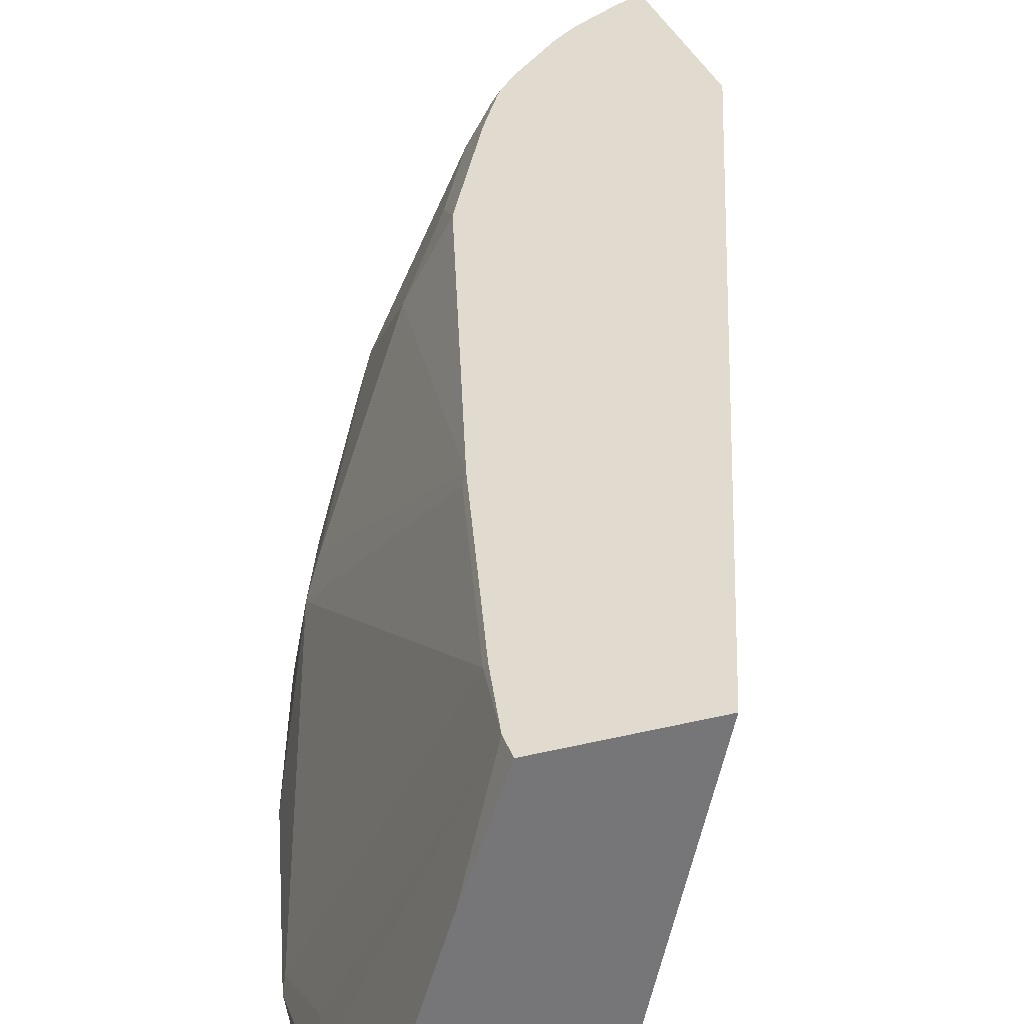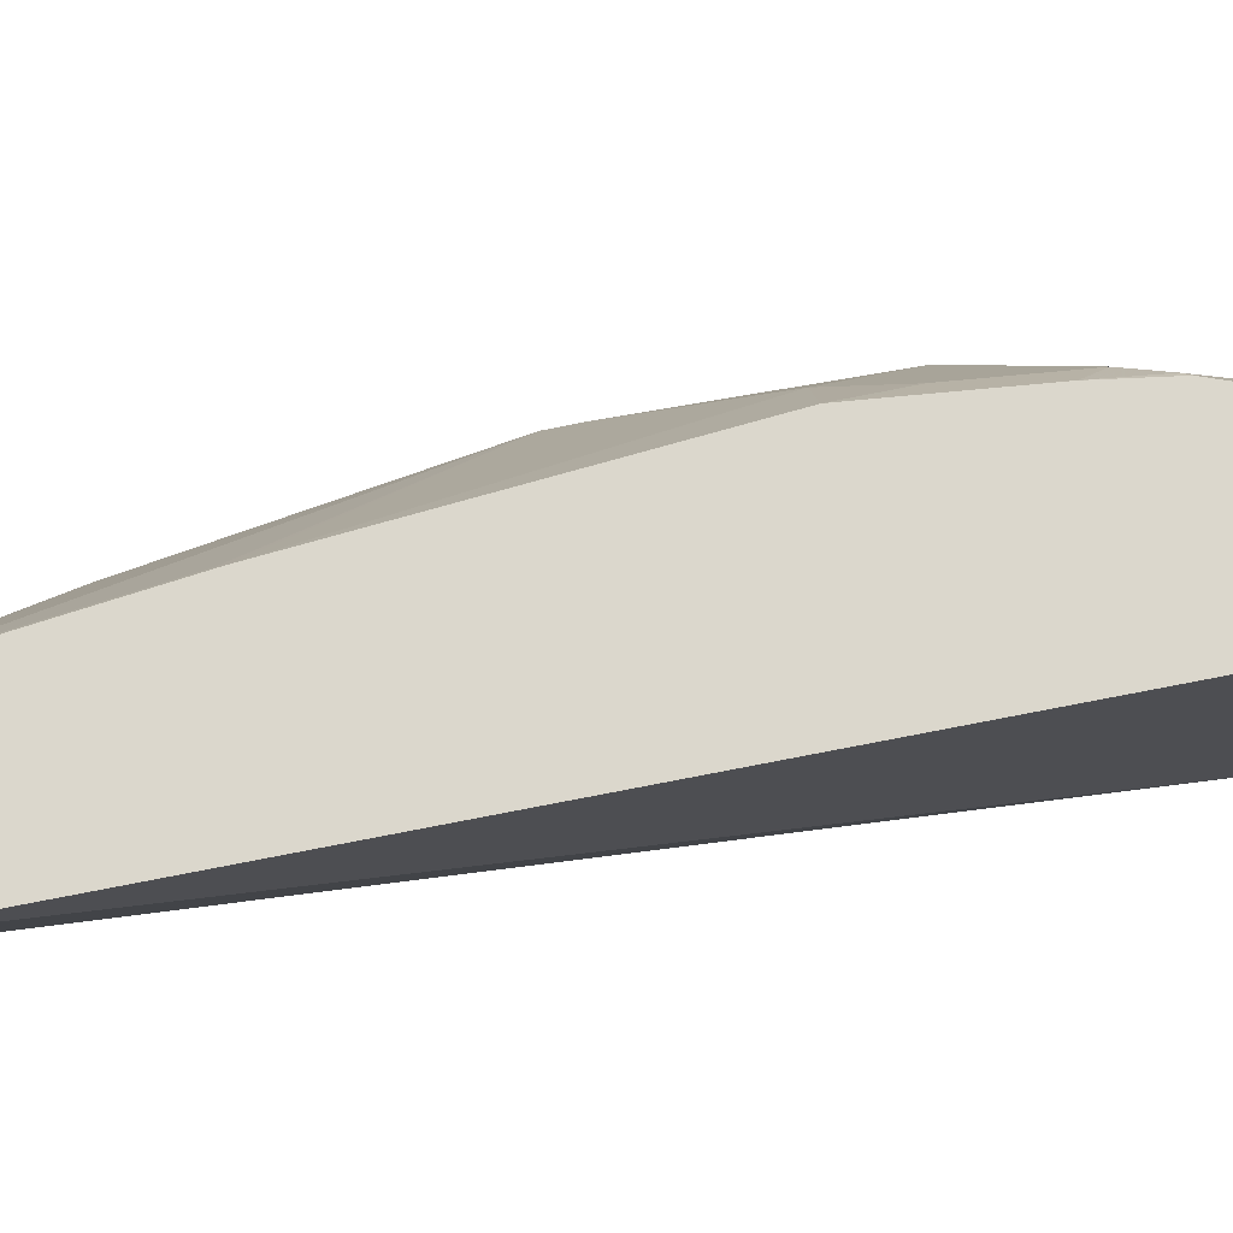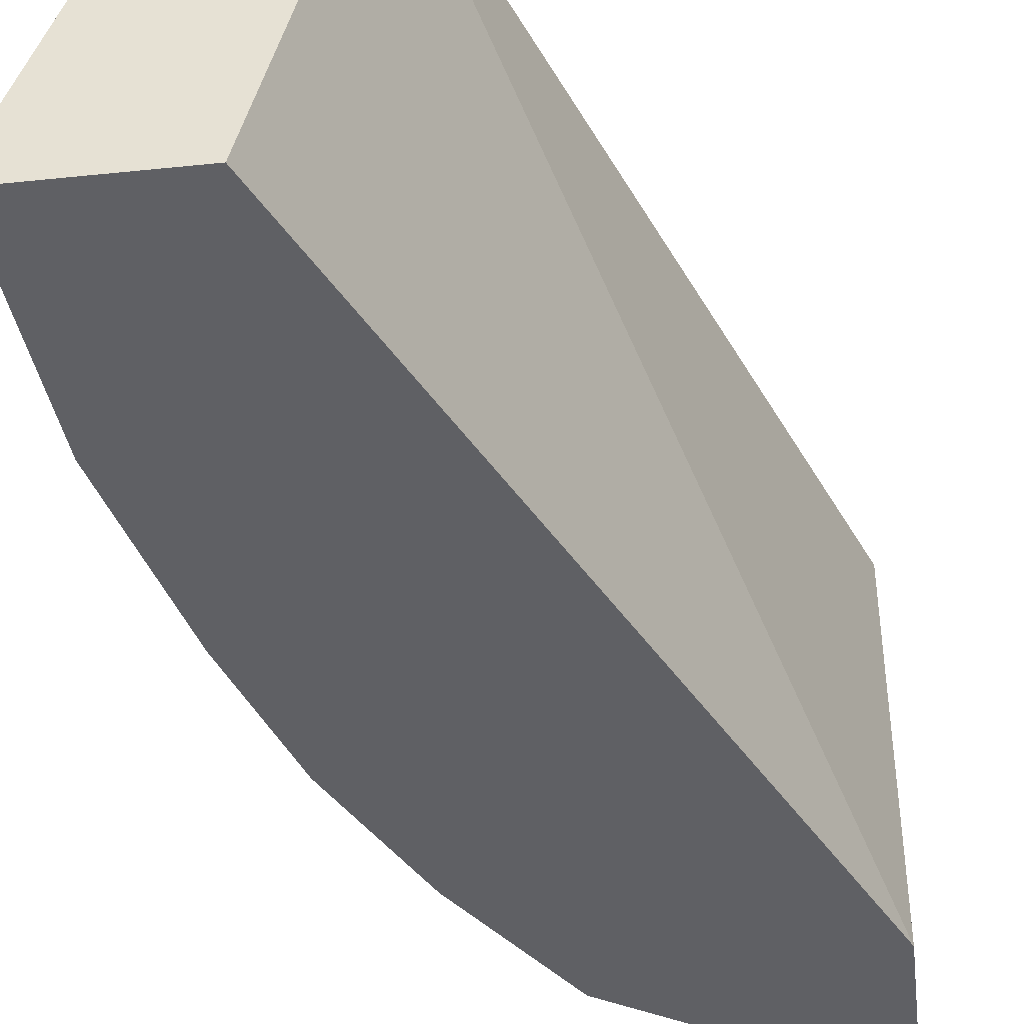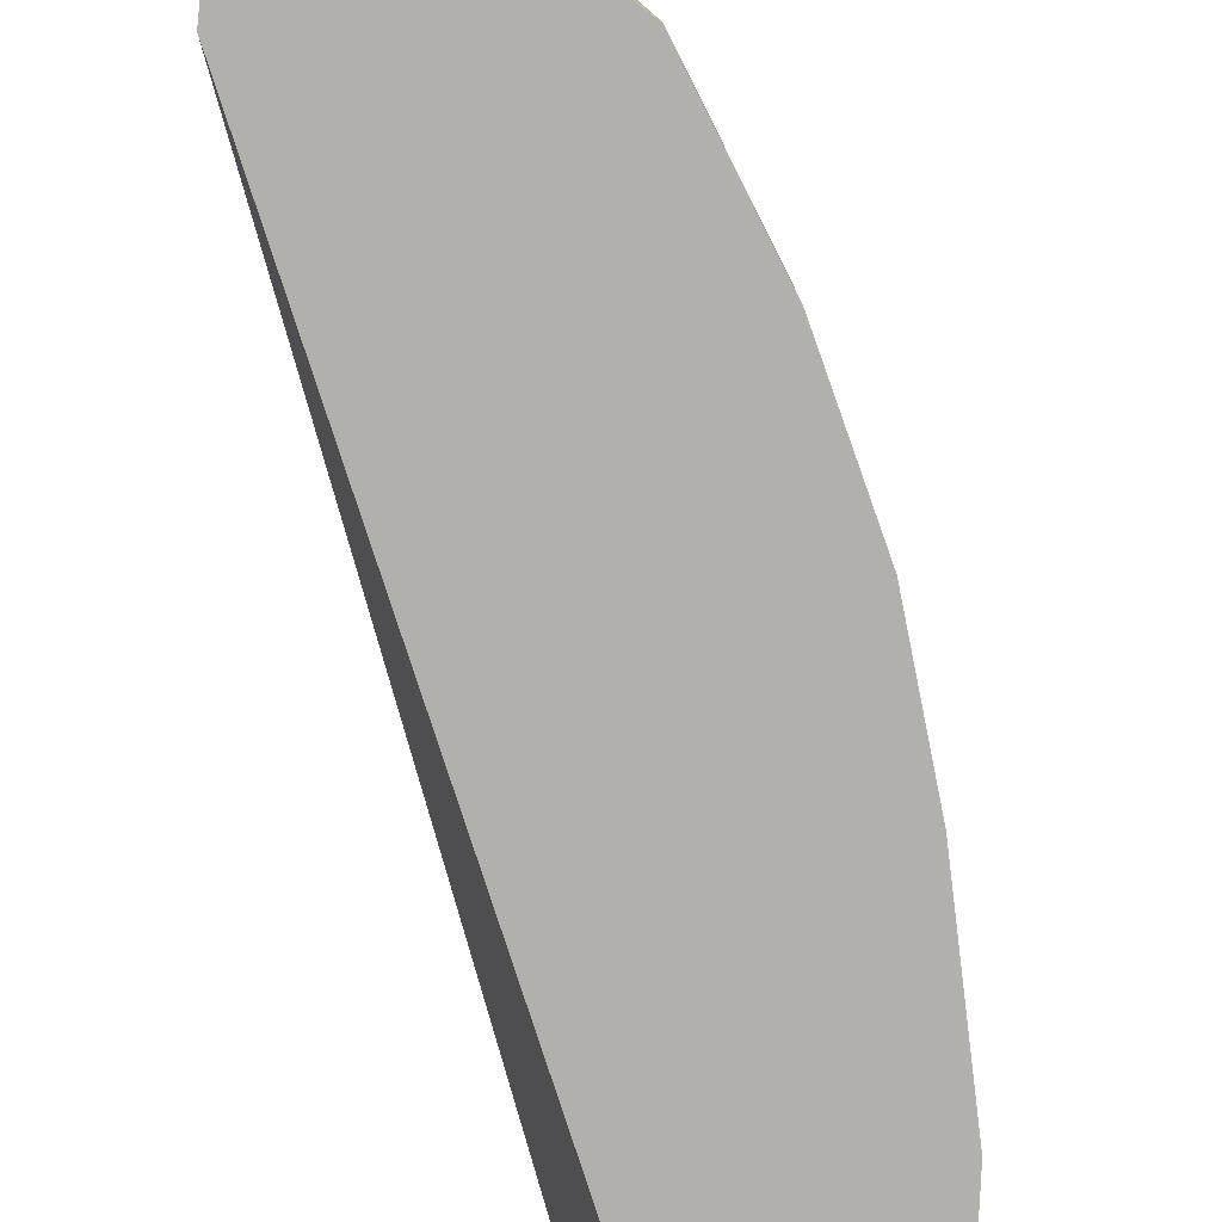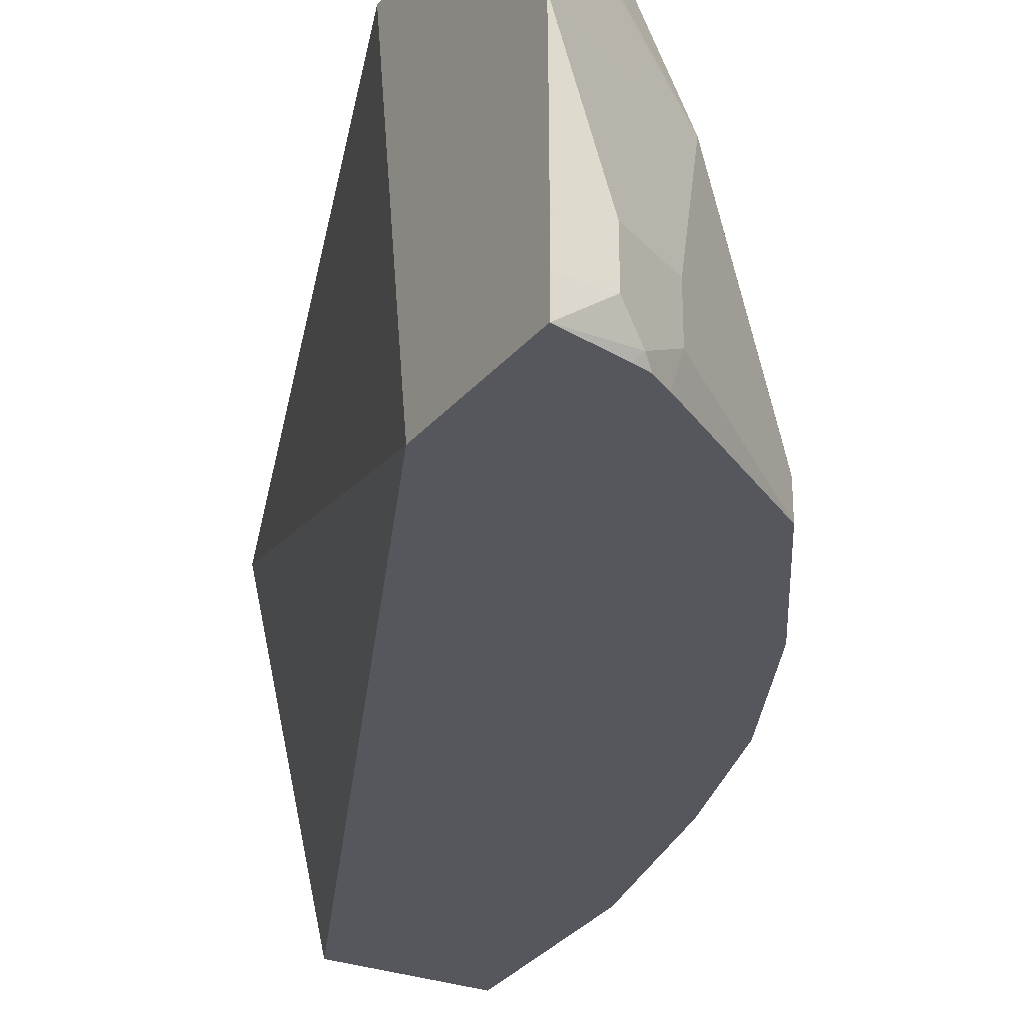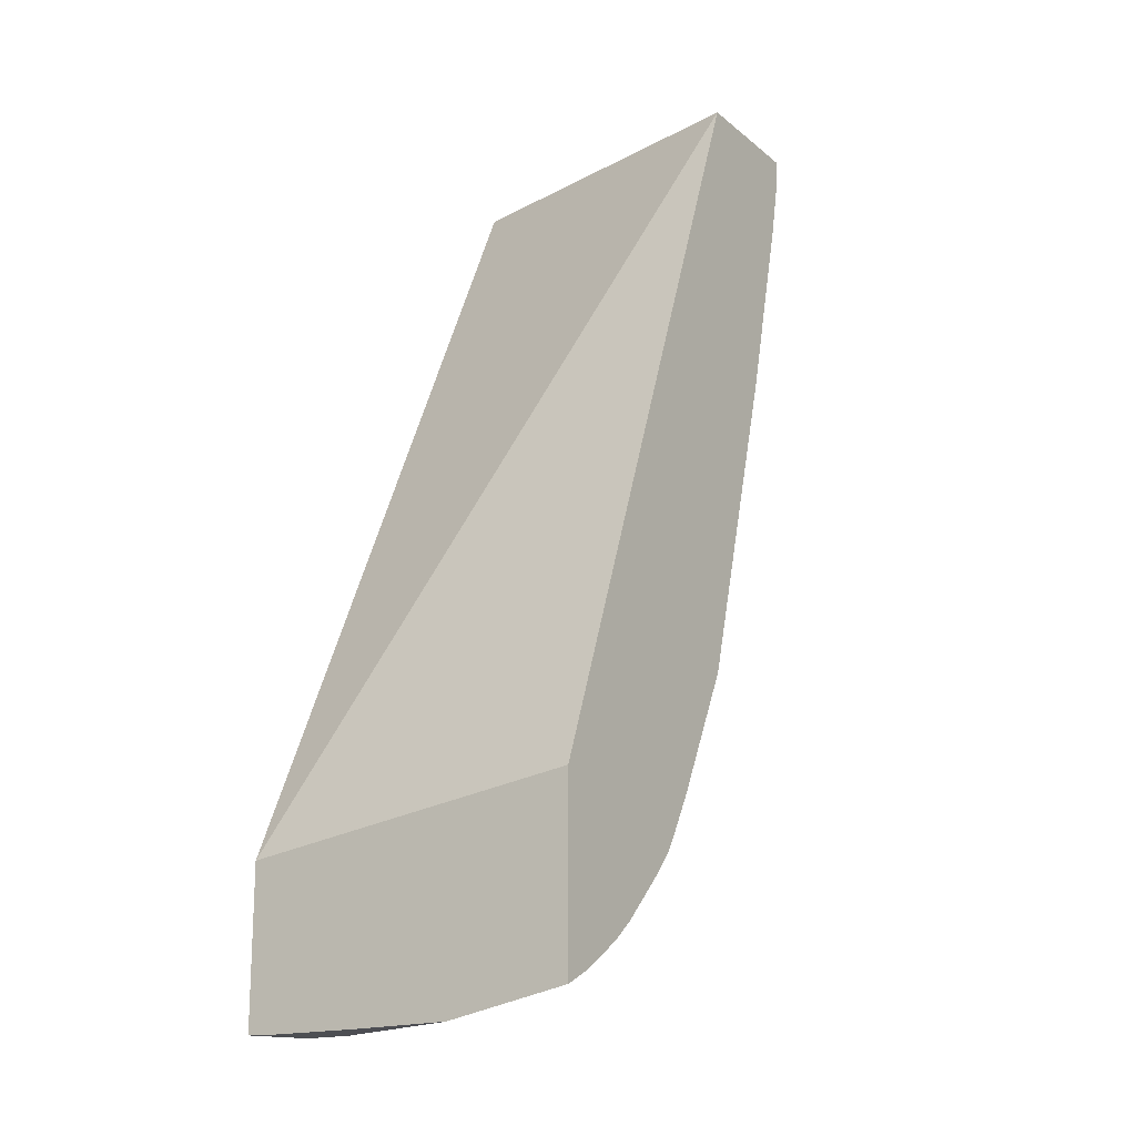
<metadata>
{"format":"obj","ext":"obj","renderer":"f3d","projection":"perspective","resolution":1024,"background":"white","views":[{"elev":33.4,"azim":-18.3,"up":"+Y"},{"elev":73.1,"azim":58.0,"up":"+Y"},{"elev":-44.0,"azim":6.9,"up":"+Y"},{"elev":-78.7,"azim":173.1,"up":"+Y"},{"elev":-27.6,"azim":149.2,"up":"+Y"},{"elev":-17.5,"azim":123.1,"up":"+Z"}]}
</metadata>
<code>
v -0.1506 -0.1039 -0.4485
v -0.08969 -0.1039 -0.4485
v -0.1496 -0.09144 -0.4485
v -0.1463 -0.09144 -0.4938
v -0.1434 -0.1039 -0.5363
v -0.05814 0.02974 -0.4485
v 0.054 -0.1039 -0.7612
v -0.1231 -0.008719 -0.4485
v -0.1417 -0.0823 -0.503
v -0.1097 0.02974 -0.4572
v -0.1417 -0.1006 -0.5395
v -0.1234 -0.0823 -0.5944
v -0.1052 -0.06401 -0.6493
v -0.1234 -0.1006 -0.6127
v -0.1251 -0.1039 -0.6094
v -0.1097 0.02974 -0.4485
v 0.054 0.02974 -0.7421
v 0.054 -0.1039 -0.8227
v -0.1046 0.02974 -0.4824
v -0.1052 0.02742 -0.4847
v -0.08687 0.02742 -0.5578
v -0.08515 0.02974 -0.5602
v -0.09831 -0.05487 -0.6584
v -0.06858 -0.04572 -0.7224
v -0.08687 -0.0823 -0.7042
v -0.1052 -0.1006 -0.6676
v -0.1068 -0.1039 -0.6643
v 0.054 0.02974 -0.8134
v 0.03073 -0.1039 -0.8176
v 0.02742 -0.1006 -0.8185
v 0.03658 -0.09144 -0.823
v 0.054 -0.09144 -0.823
v -0.1034 0.02974 -0.487
v -0.04855 0.02974 -0.6882
v -0.06171 -7.05e-06 -0.695
v -0.06171 -0.03658 -0.7316
v -0.08 -0.07315 -0.7133
v -0.07924 -0.09144 -0.7194
v -0.0834 -0.1039 -0.7111
v -0.1046 -0.1039 -0.6687
v 0.054 -0.01137 -0.8213
v 0.05258 -7.05e-06 -0.8185
v 0.04876 0.02974 -0.8108
v 0.02412 -0.1039 -0.816
v 0.01633 -0.1039 -0.8113
v 0.01218 -0.09144 -0.8108
v 0.03658 -0.07315 -0.823
v 0.054 -0.05573 -0.823
v -0.04517 0.02974 -0.695
v -0.04344 0.01828 -0.7133
v -0.06095 -0.05487 -0.7377
v -0.04344 -7.05e-06 -0.7316
v -0.02515 0.01828 -0.7499
v -0.04268 -0.03658 -0.756
v -0.04344 -0.07315 -0.7682
v -0.07924 -0.1039 -0.7194
v -0.04268 -0.09144 -0.7742
v 0.054 -0.01829 -0.8226
v 0.01827 -0.01829 -0.8047
v 0.01599 -7.05e-06 -0.8002
v 0.04421 0.02974 -0.8086
v -0.04268 -0.1039 -0.7742
v 0.01218 -0.07315 -0.8108
v -0.04174 0.02974 -0.7018
v -0.01372 0.02742 -0.759
v -0.006106 0.01828 -0.7742
v -0.02345 0.02974 -0.7384
v -0.006106 -0.01829 -0.7925
v 0.01218 0.01828 -0.7925
v 0.02572 0.02974 -0.7968
v -0.01027 0.02974 -0.7613
v -0.01316 0.02974 -0.7567
v -0.0023 0.02974 -0.7704
v 0.01601 0.02974 -0.7887
f 34 49 50
f 35 50 52
f 35 52 36
f 36 51 38
f 34 50 35
f 36 38 37
f 36 55 57
f 36 53 54
f 36 54 55
f 36 57 51
f 31 46 63
f 38 56 39
f 38 51 57
f 36 52 53
f 31 48 32
f 25 37 38
f 30 46 31
f 22 35 23
f 38 57 62
f 23 35 36
f 23 36 24
f 24 36 37
f 24 37 25
f 25 38 39
f 25 39 40
f 25 40 26
f 26 40 27
f 28 41 42
f 28 42 43
f 29 44 30
f 30 44 45
f 30 45 46
f 31 47 48
f 38 62 56
f 59 68 60
f 42 58 59
f 57 68 63
f 59 63 68
f 22 34 35
f 60 68 61
f 61 68 69
f 61 69 70
f 55 68 57
f 65 71 66
f 65 72 71
f 66 71 73
f 66 73 69
f 66 69 68
f 69 74 70
f 69 73 74
f 65 67 72
f 54 68 55
f 54 66 68
f 53 67 65
f 42 59 60
f 42 60 43
f 43 60 61
f 45 62 46
f 46 62 57
f 46 57 63
f 47 58 48
f 47 63 59
f 47 59 58
f 49 64 50
f 50 64 67
f 50 67 53
f 50 53 52
f 53 65 66
f 53 66 54
f 41 58 42
f 20 22 21
f 31 63 47
f 19 33 20
f 3 8 4
f 4 9 5
f 4 8 10
f 4 10 9
f 5 9 11
f 5 11 12
f 2 7 6
f 5 12 13
f 5 14 15
f 6 7 17
f 6 17 28
f 6 28 43
f 6 43 61
f 6 61 70
f 5 13 14
f 1 7 2
f 1 18 7
f 1 29 18
f 20 33 22
f 1 2 6
f 1 6 16
f 1 16 8
f 1 8 3
f 1 3 4
f 1 4 5
f 1 5 15
f 1 15 27
f 1 27 40
f 1 40 39
f 1 39 56
f 1 56 62
f 1 45 44
f 1 44 29
f 6 70 74
f 6 74 73
f 1 62 45
f 6 71 72
f 11 20 12
f 12 20 13
f 13 20 21
f 13 21 22
f 13 22 23
f 13 23 24
f 10 20 11
f 13 24 25
f 14 26 27
f 14 27 15
f 18 29 30
f 18 30 31
f 6 73 71
f 18 31 32
f 13 26 14
f 10 19 20
f 13 25 26
f 8 16 10
f 6 67 64
f 9 10 11
f 6 64 49
f 6 49 34
f 6 34 22
f 6 33 19
f 6 19 10
f 6 22 33
f 7 18 32
f 7 28 17
f 7 41 28
f 6 10 16
f 7 58 41
f 6 72 67
f 7 32 48
f 7 48 58

</code>
